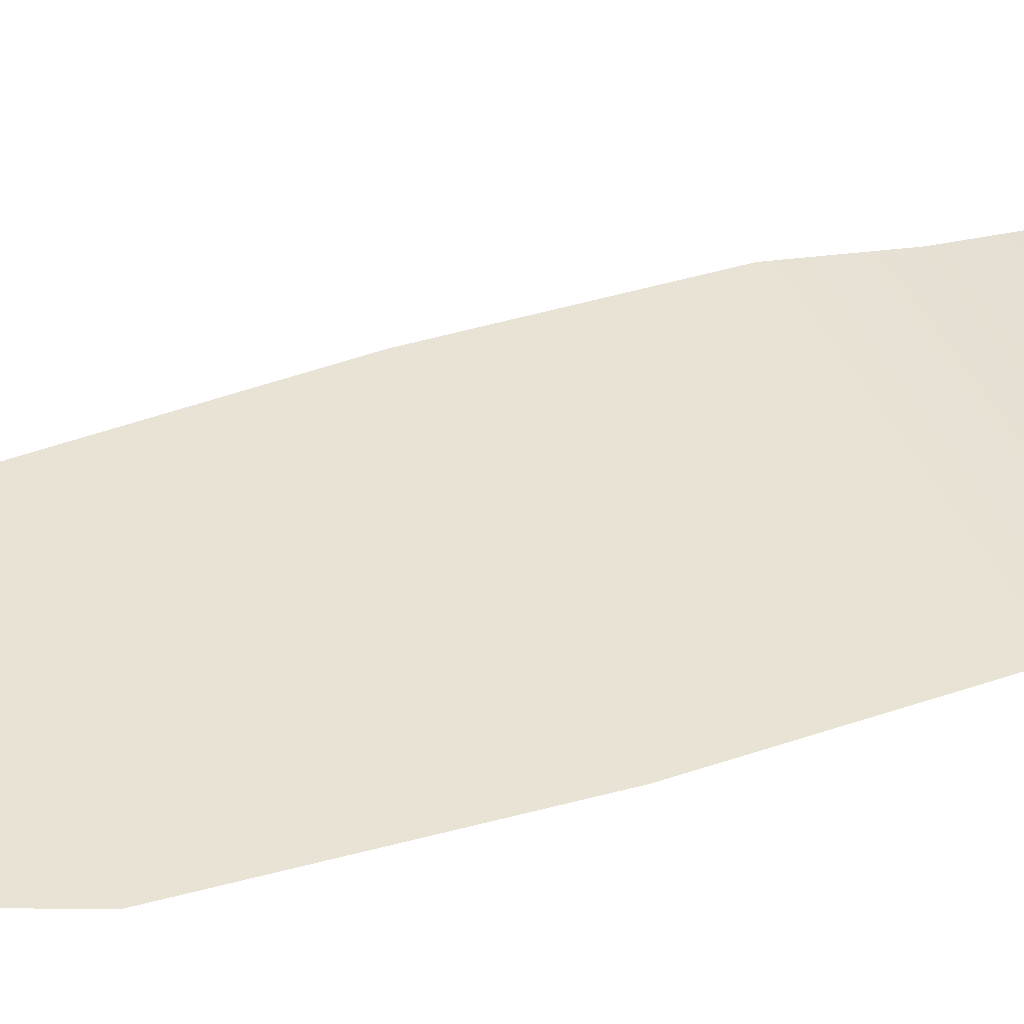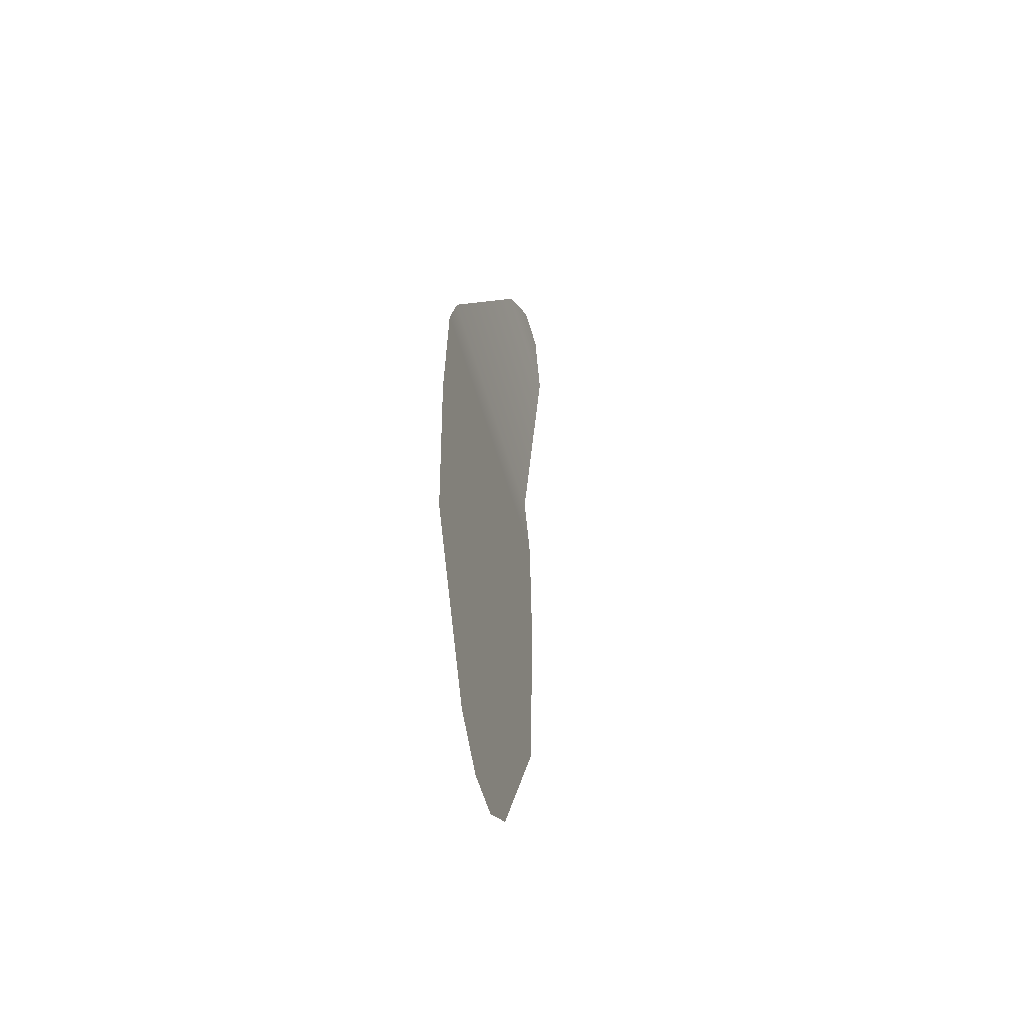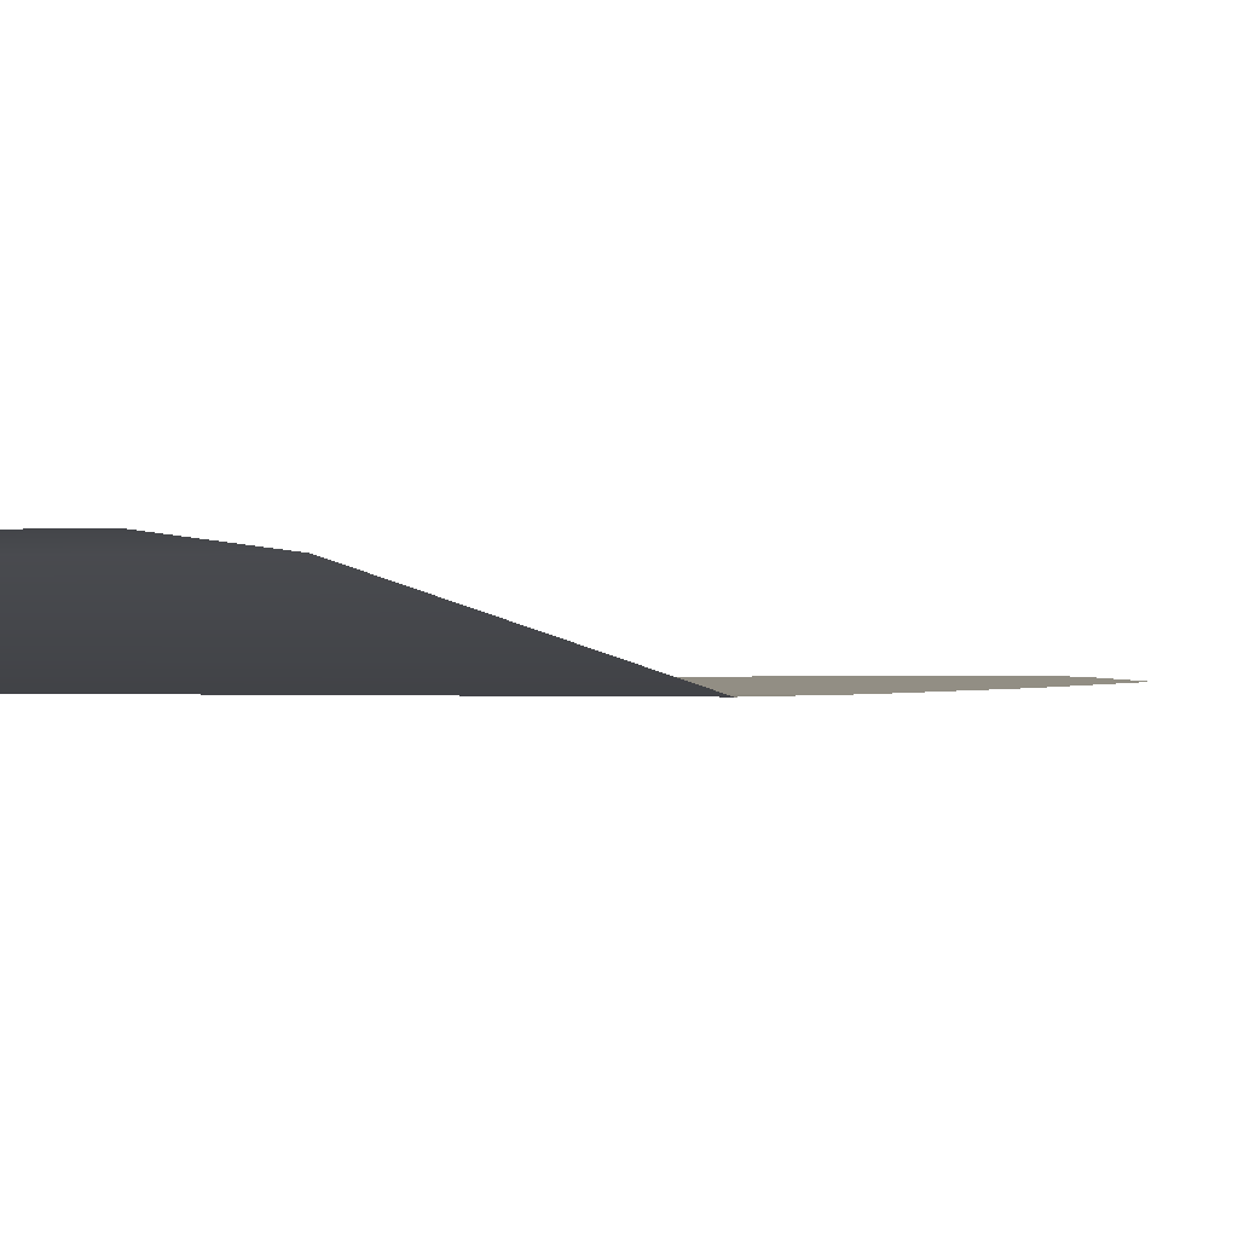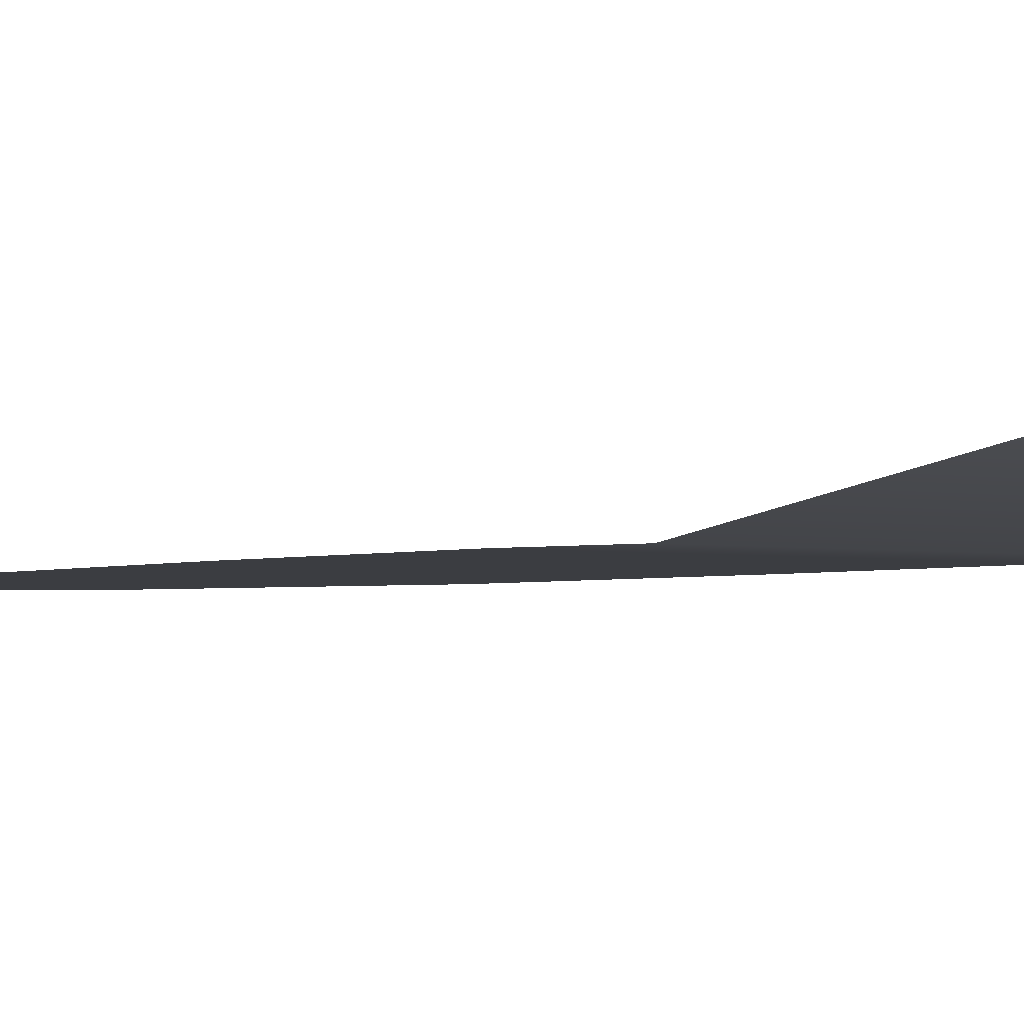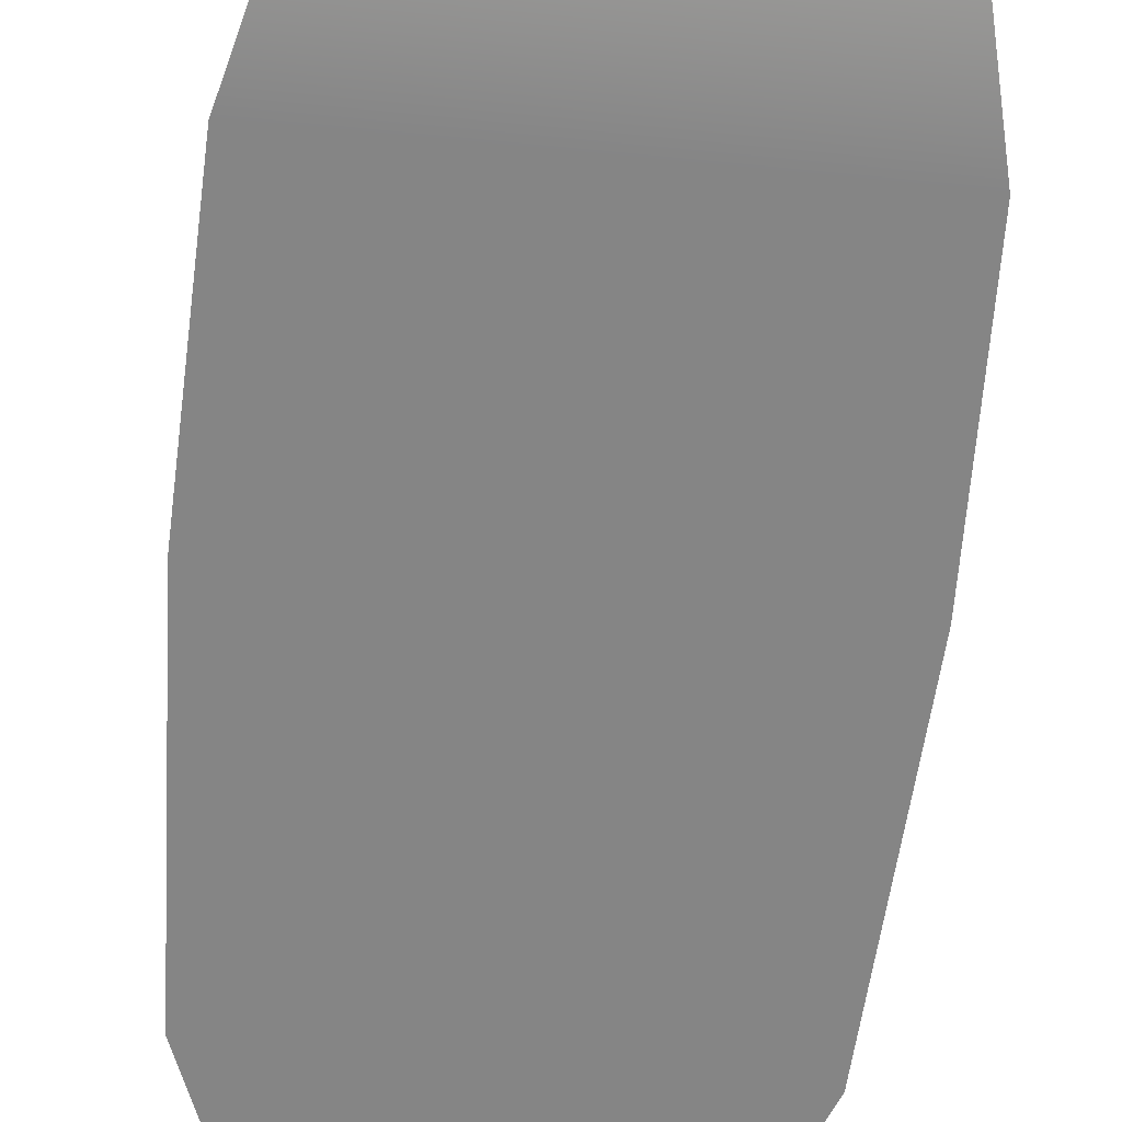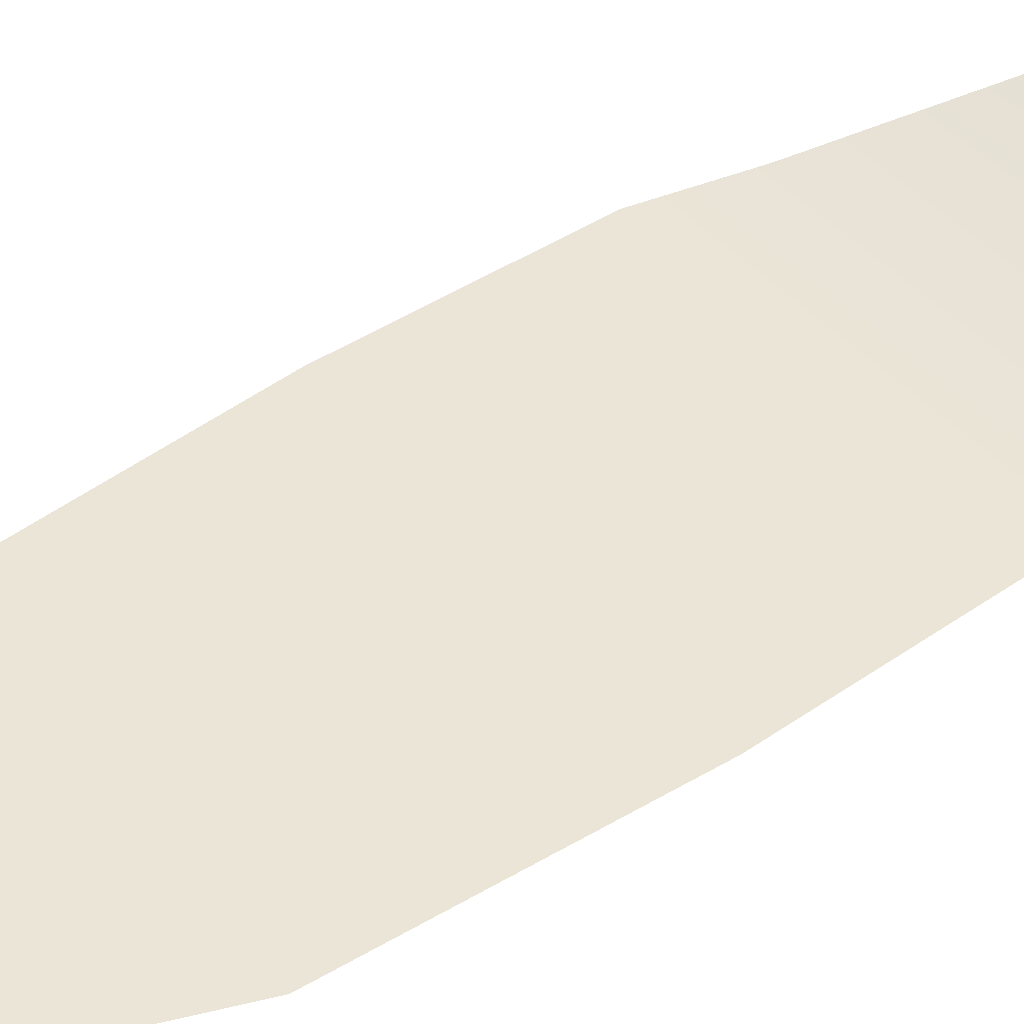
<metadata>
{"format":"obj","ext":"obj","renderer":"f3d","projection":"perspective","resolution":1024,"background":"white","views":[{"elev":41.0,"azim":-111.8,"up":"+Y"},{"elev":-61.6,"azim":106.8,"up":"+Z"},{"elev":-0.1,"azim":19.7,"up":"+Y"},{"elev":-2.5,"azim":-36.7,"up":"+Y"},{"elev":-61.7,"azim":-5.8,"up":"+Y"},{"elev":44.0,"azim":-128.4,"up":"+Y"}]}
</metadata>
<code>
g Ship_Dragon_Shade
v 0.3359 0 0
v 0.328 0 0.4027
v -0.328 0 0.4027
v -0.3359 0 0
v 0.2872 0 0.5761
v -0.328 0 0.4027
v -0.2872 0 0.5761
v -0.1308 0.09116 0.9231
v 0.1308 0.09116 0.9231
v -0.04439 0.1054 1.008
v 0.04439 0.1054 1.008
v -0.3076 0 -0.4894
v 0.3359 0 0
v 0.3076 0 -0.4894
v -0.1308 0 -0.9231
v 0.1308 0 -0.9231
v 0.04439 0 -1.008
v -0.04439 0 -1.008
g Ship_Dragon_Shade_0
f -16 -17 -18
f -15 -16 -18
f -17 -13 -14
f -13 -12 -14
f -12 -11 -14
f -11 -10 -14
f -11 -9 -10
f -9 -8 -10
f -15 -6 -7
f -6 -5 -7
f -4 -7 -5
f -3 -4 -5
f -3 -2 -4
f -2 -1 -4

</code>
